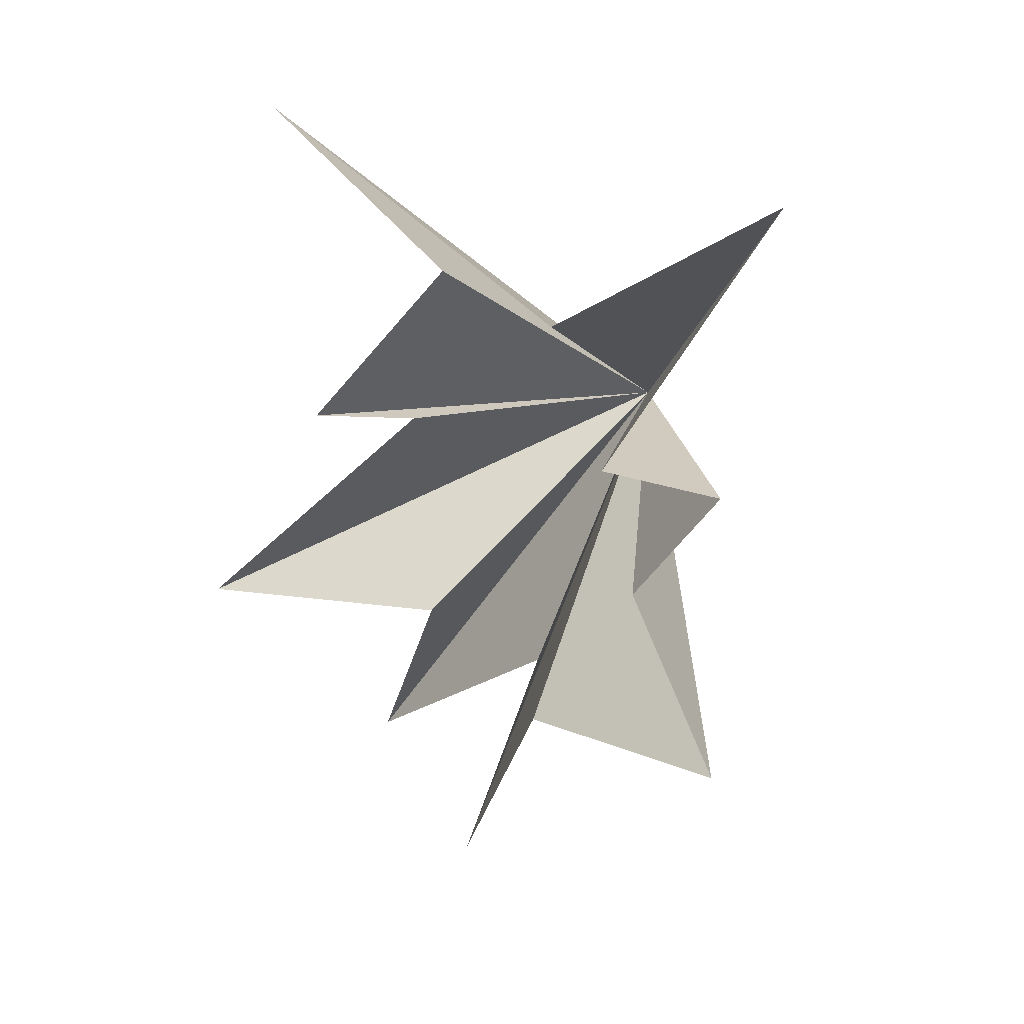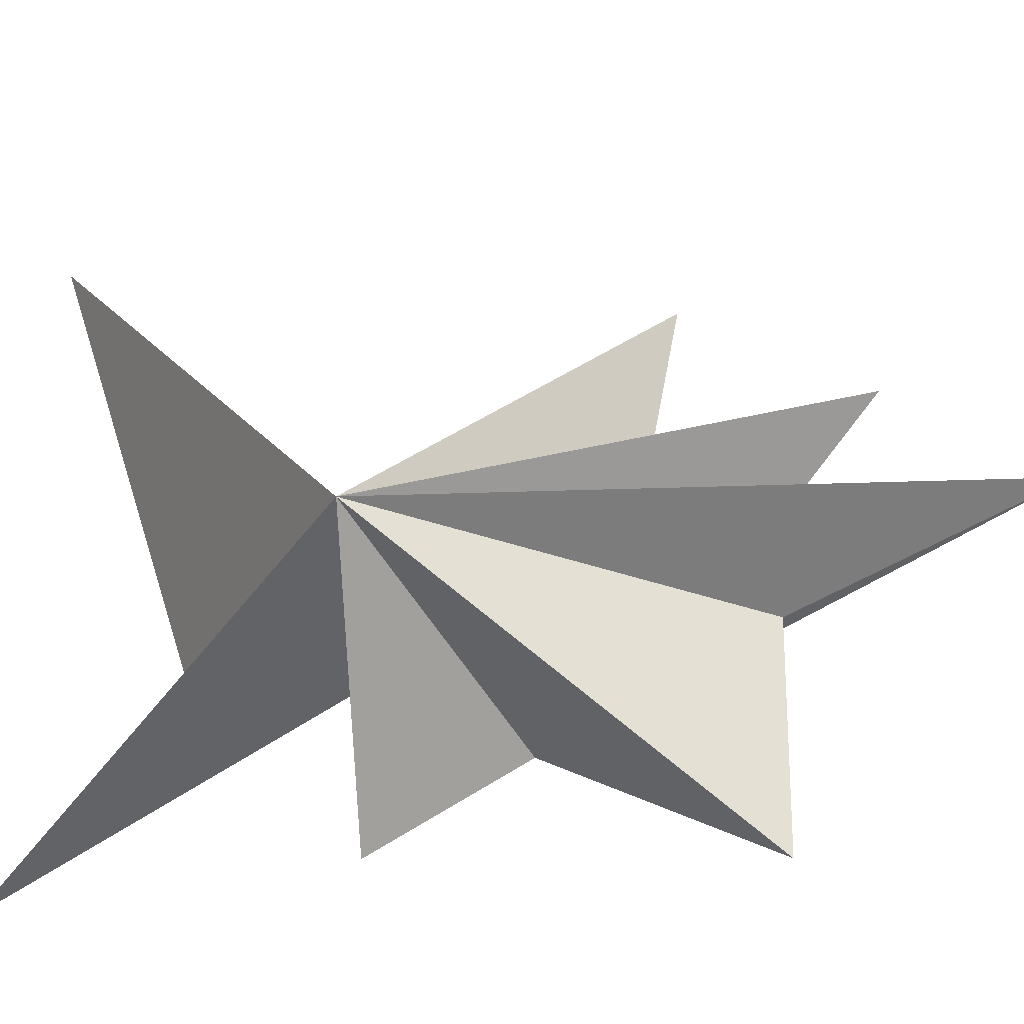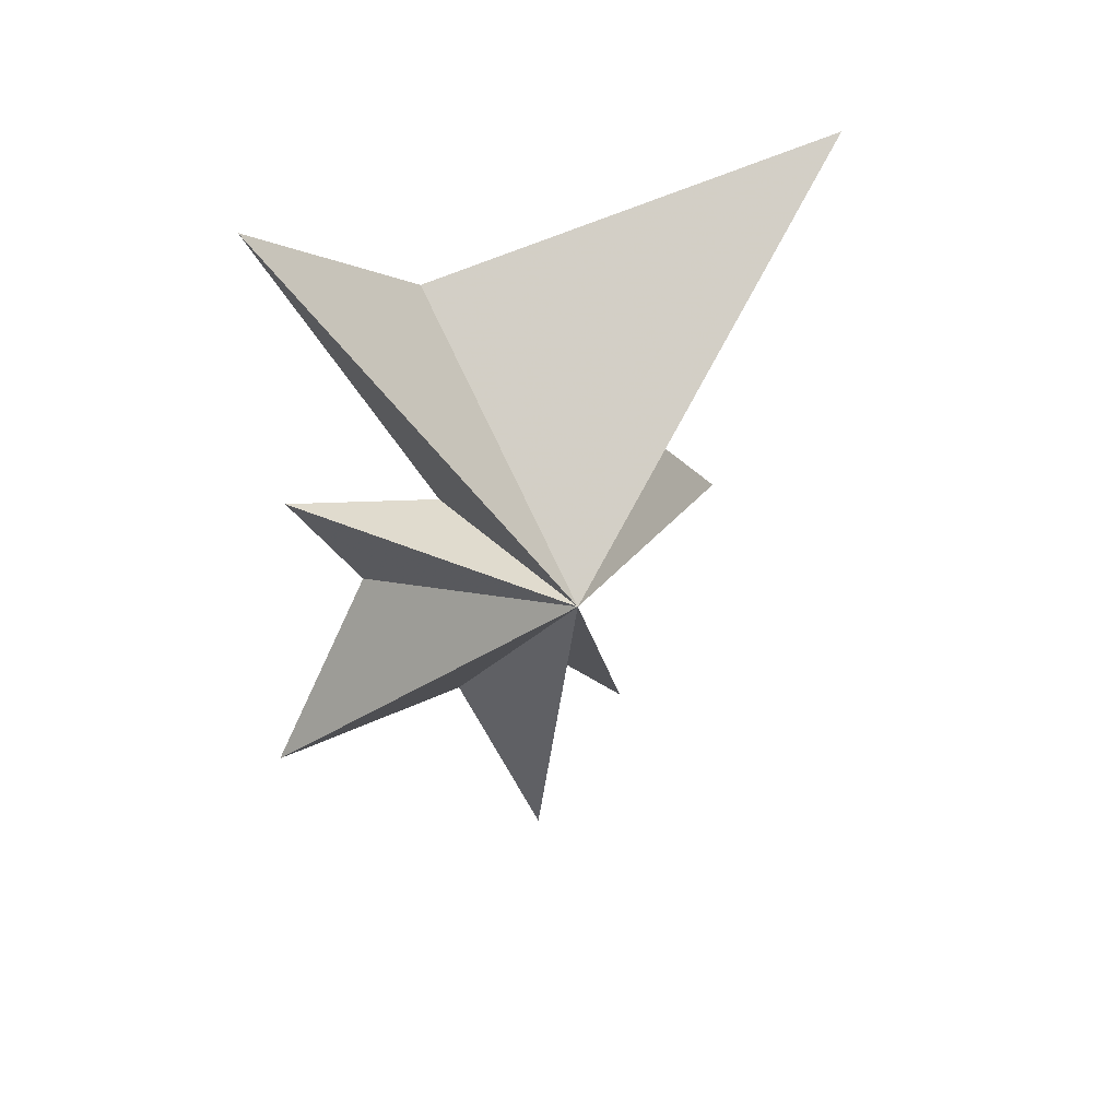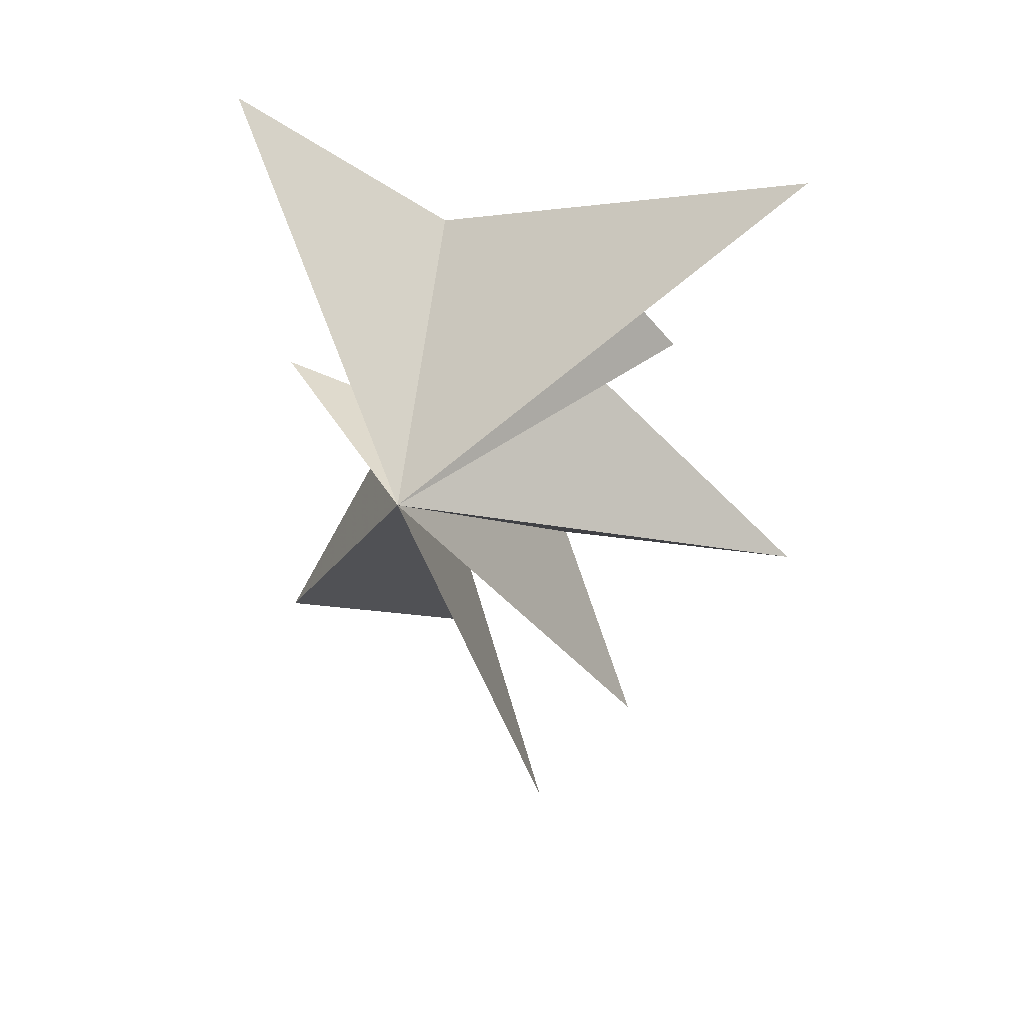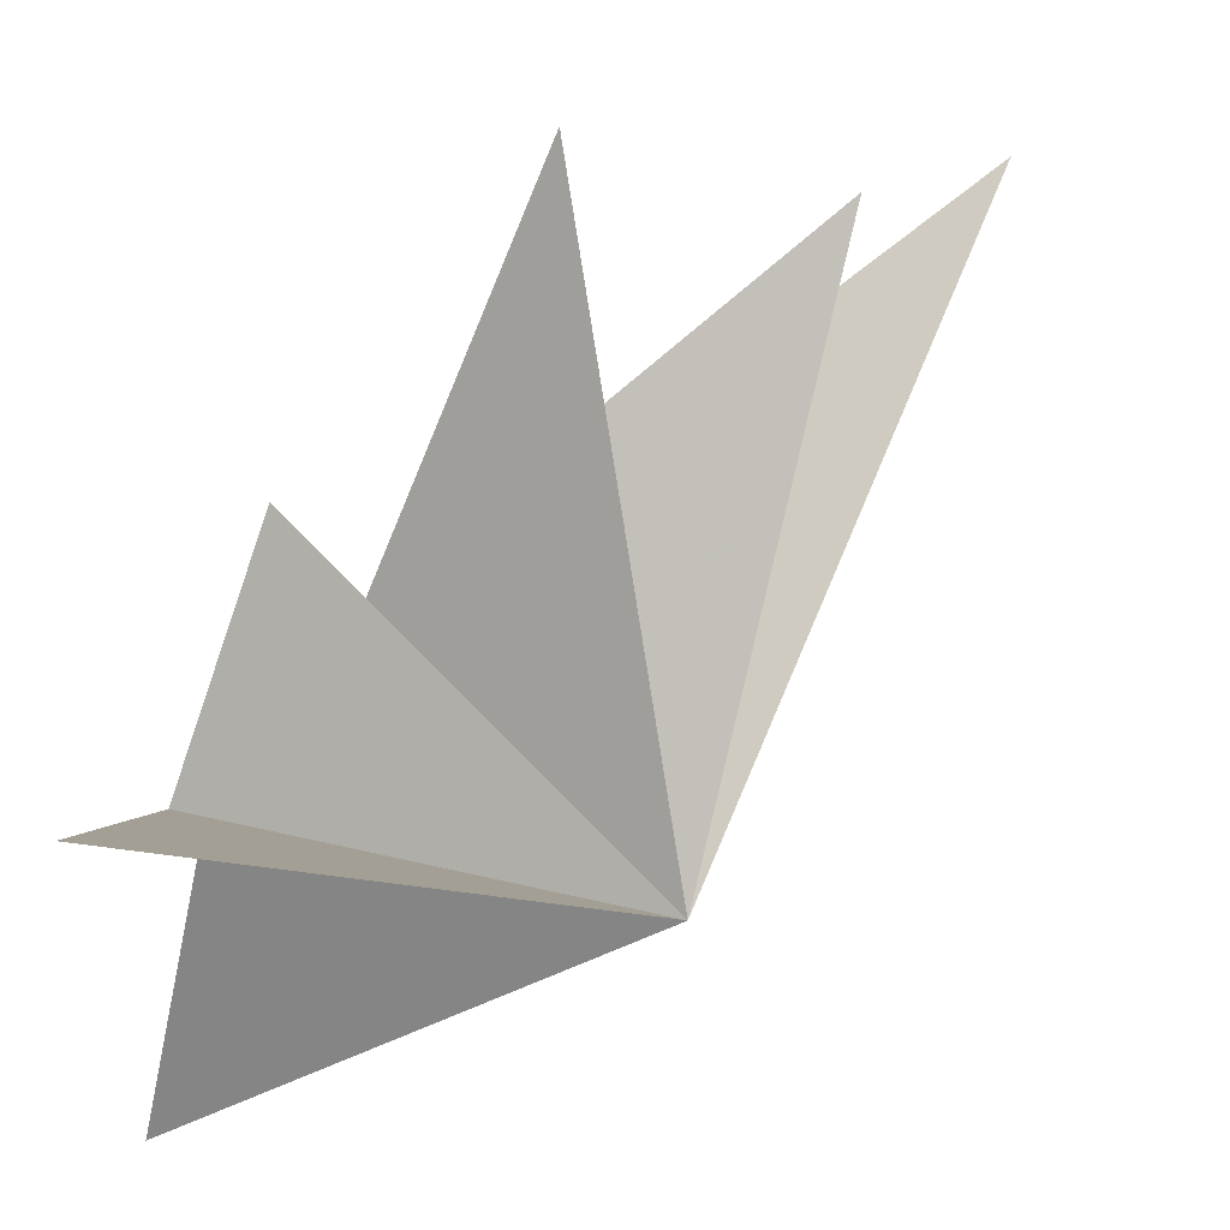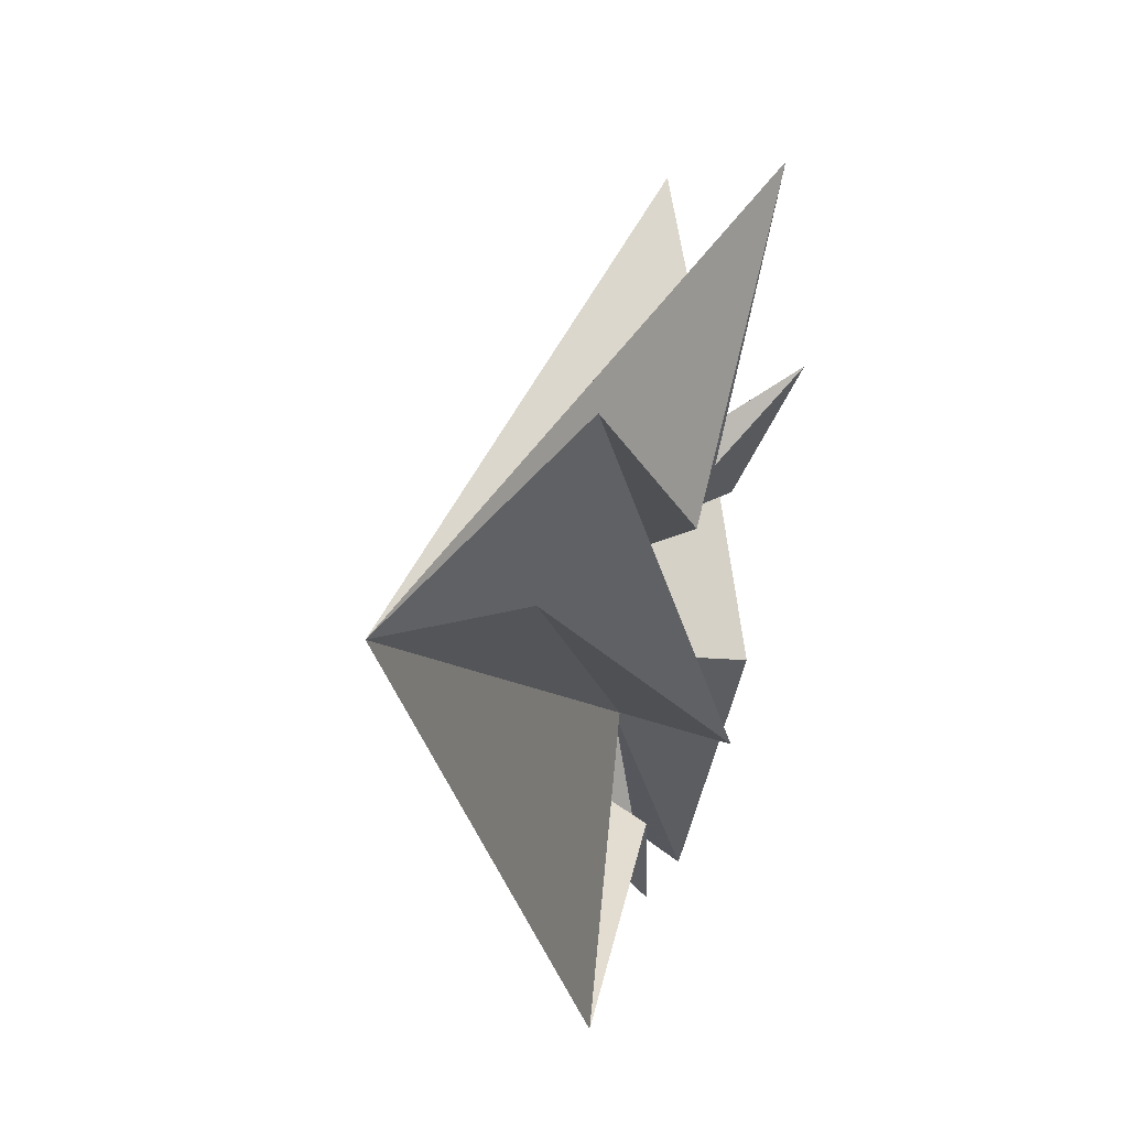
<metadata>
{"format":"obj","ext":"obj","renderer":"f3d","projection":"perspective","resolution":1024,"background":"white","views":[{"elev":33.1,"azim":-57.3,"up":"+Z"},{"elev":-29.0,"azim":104.8,"up":"+Y"},{"elev":37.1,"azim":63.6,"up":"+Z"},{"elev":28.3,"azim":106.5,"up":"+Z"},{"elev":66.6,"azim":49.2,"up":"+Y"},{"elev":4.7,"azim":-167.6,"up":"+Y"}]}
</metadata>
<code>
v 1.673 6.705 5.12
v -0.05036 -1.185 2.972
v 1.567 -5.062 5.772
v 1.366 -1.577 -0.8721
v 0.9604 -4.5 -0.3152
v 0.07831 -0.7685 -6.876
v 0.4724 -2.897 -2.945
v 0.4708 -4.967 -6.896
v 0.2625 1.525 3.307
v -1.349 3.622 0.1452
v -0.03331 2.129 -0.09975
v -1.786 6.414 -5.015
v -0.5079 1.471 -4.453
v -0.001378 3.174 -8.641
v -0.9627 -1.514 -4.263
v 0.1078 1.068 -11.57
v 5.175 -0.5372 -1.153
f 9 1 17
f 17 11 10
f 10 9 17
f 1 2 17
f 2 3 17
f 3 4 17
f 4 5 17
f 5 7 17
f 6 17 8
f 16 17 6
f 16 15 17
f 15 14 17
f 14 13 17
f 13 12 17
f 12 11 17
f 8 17 7

</code>
